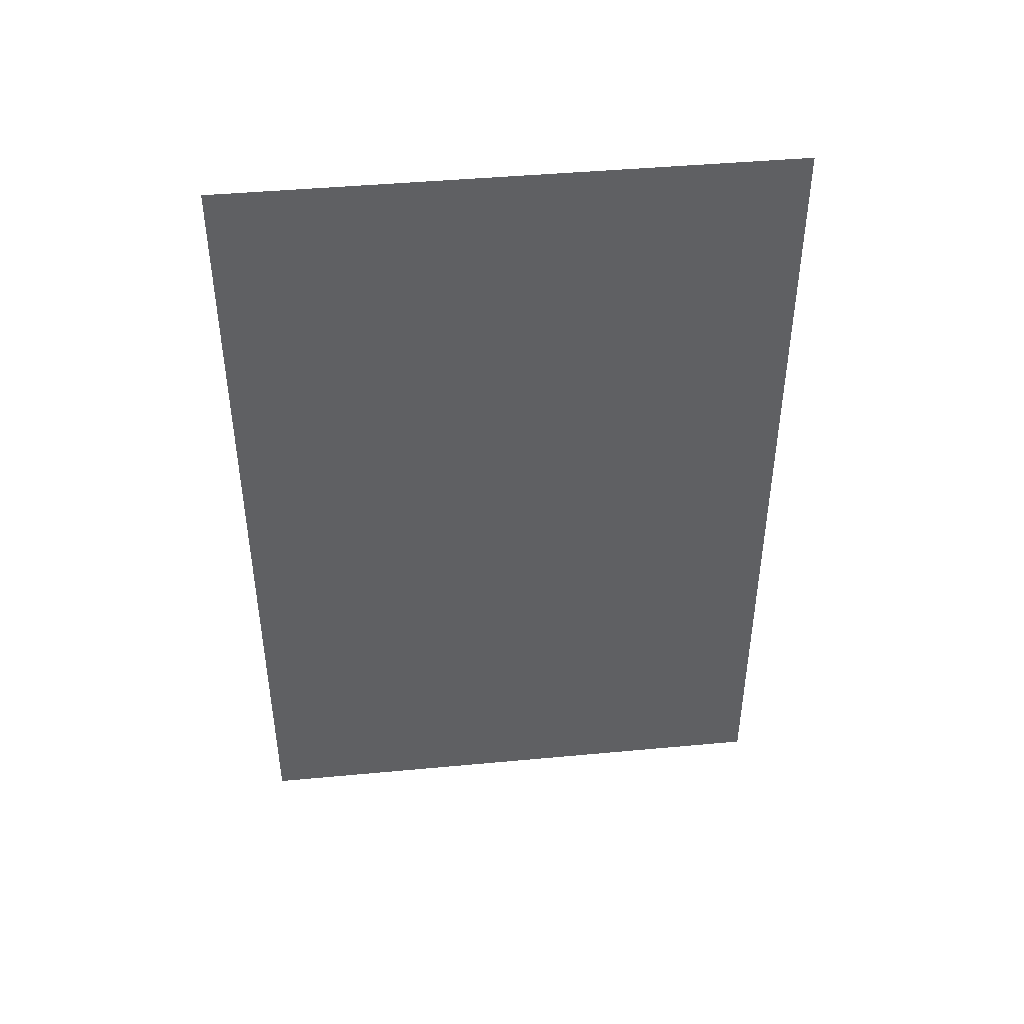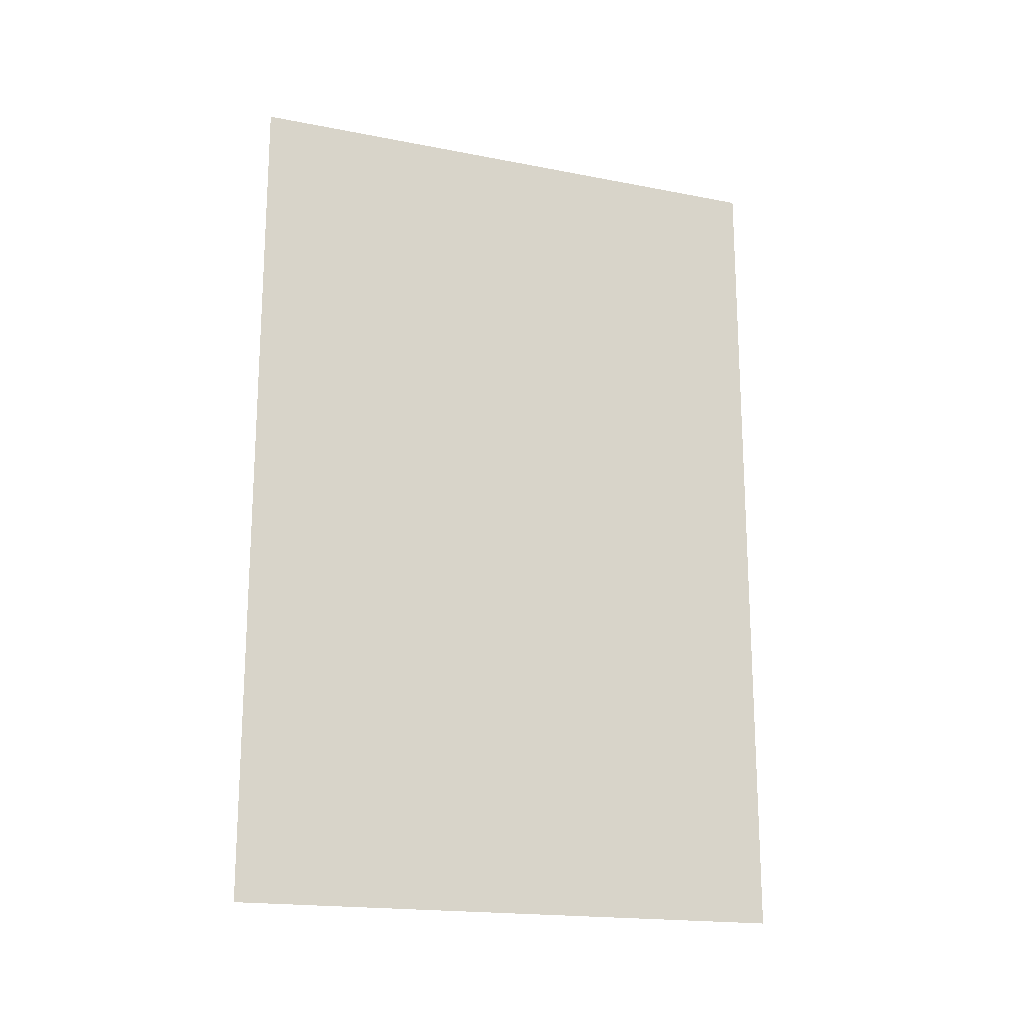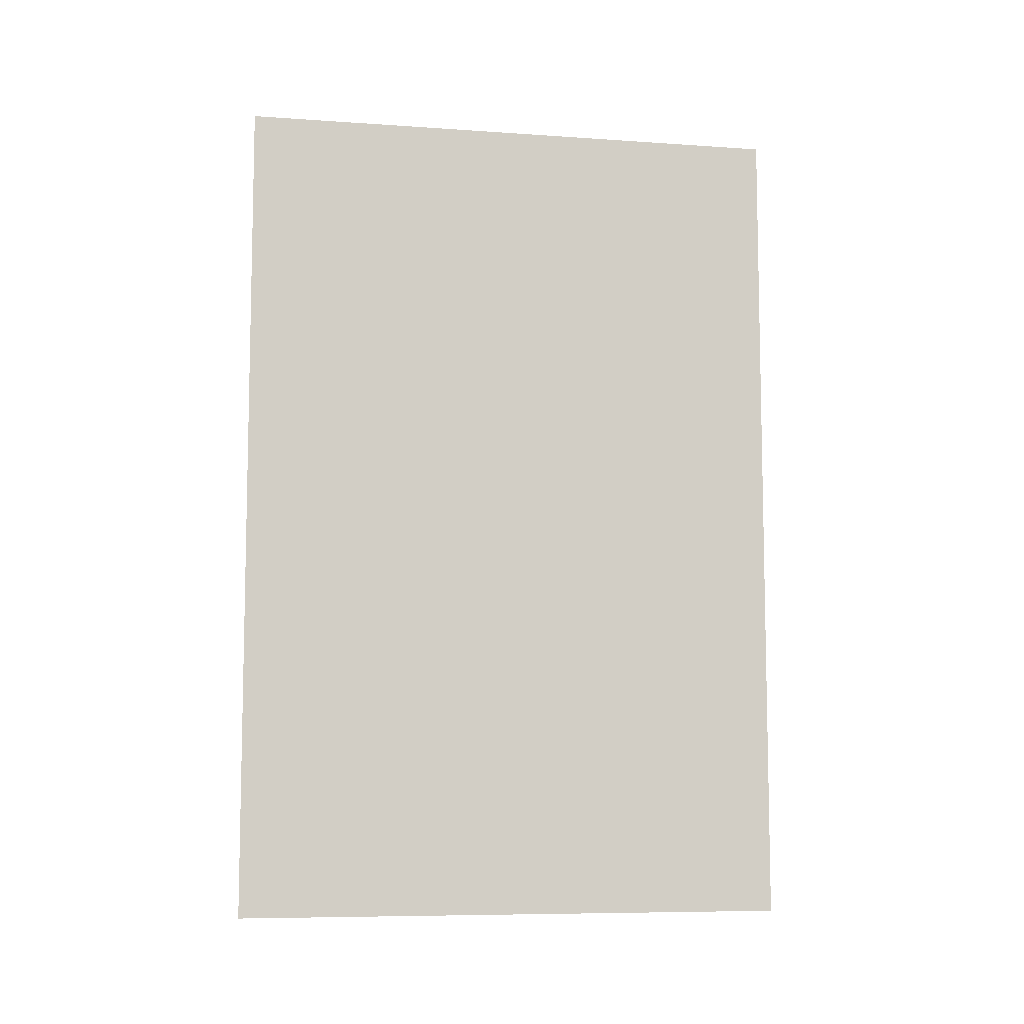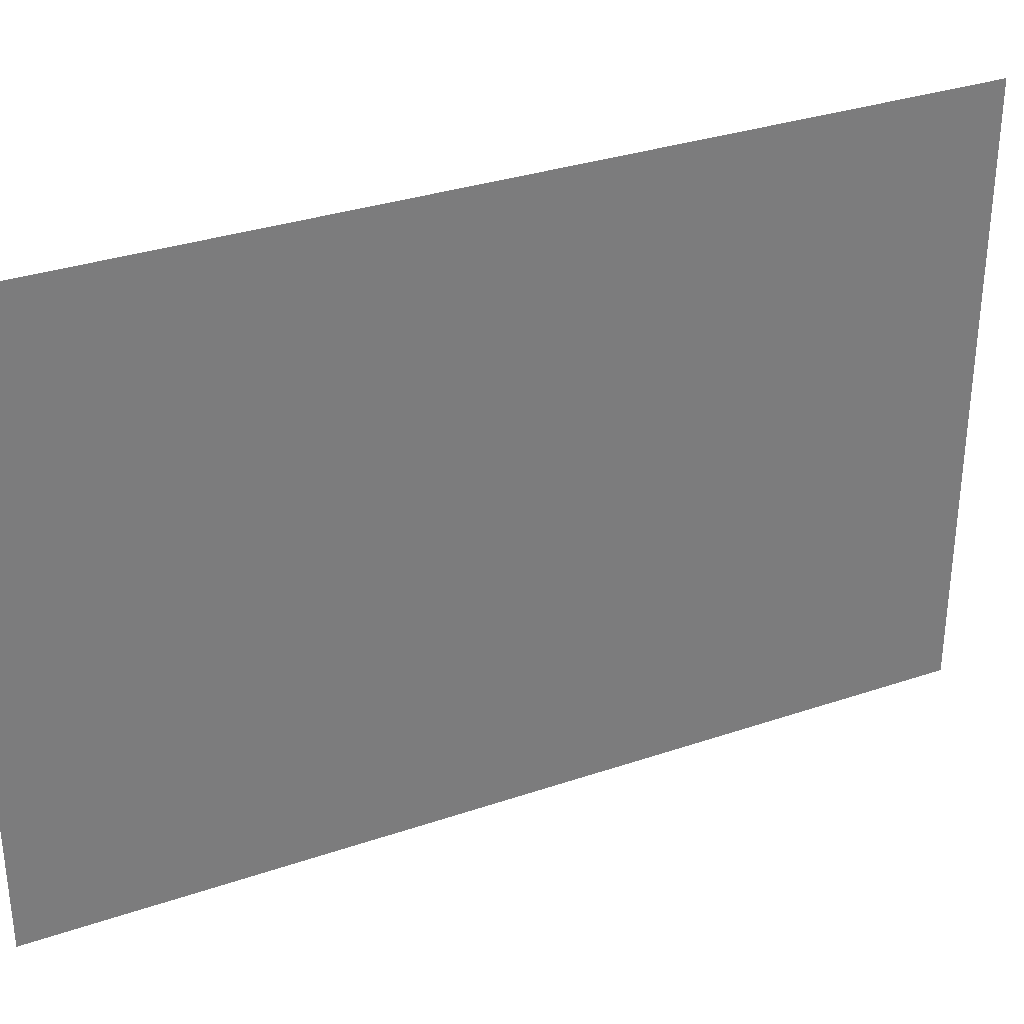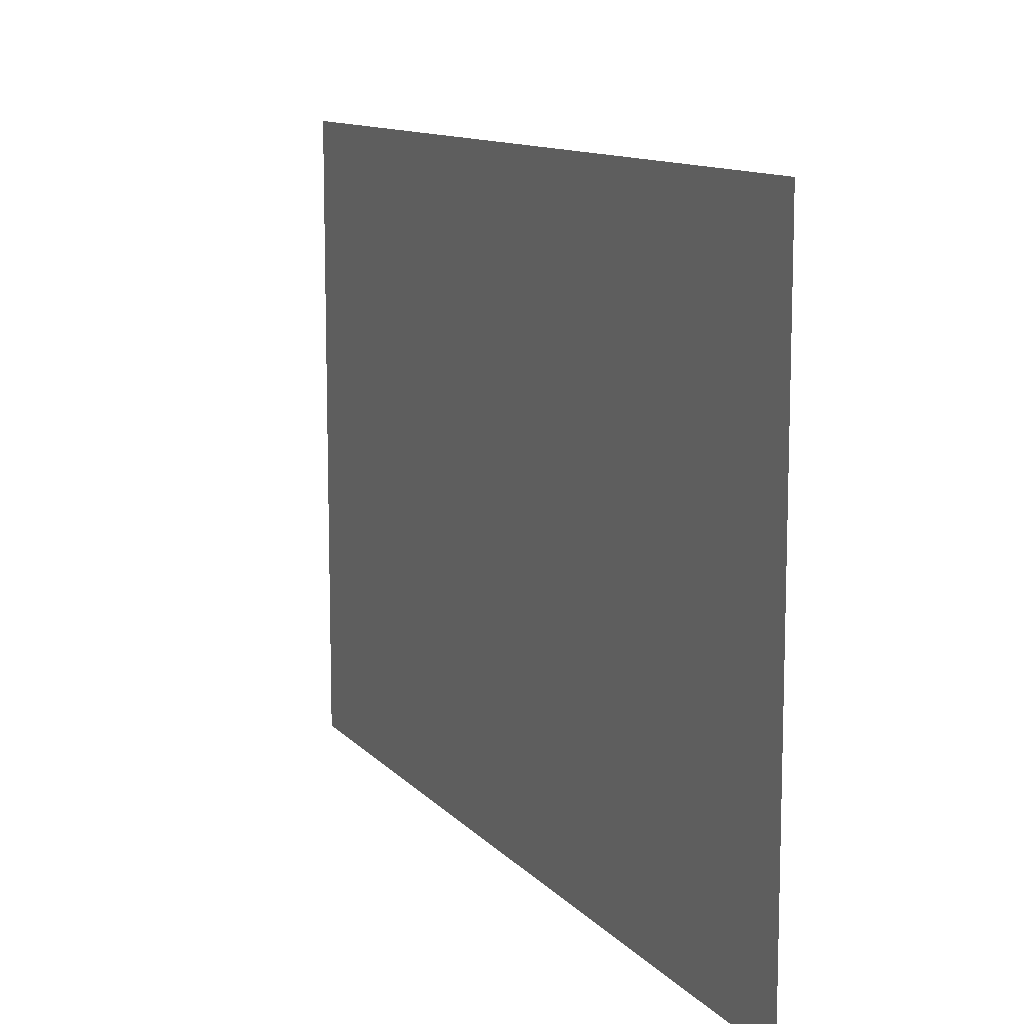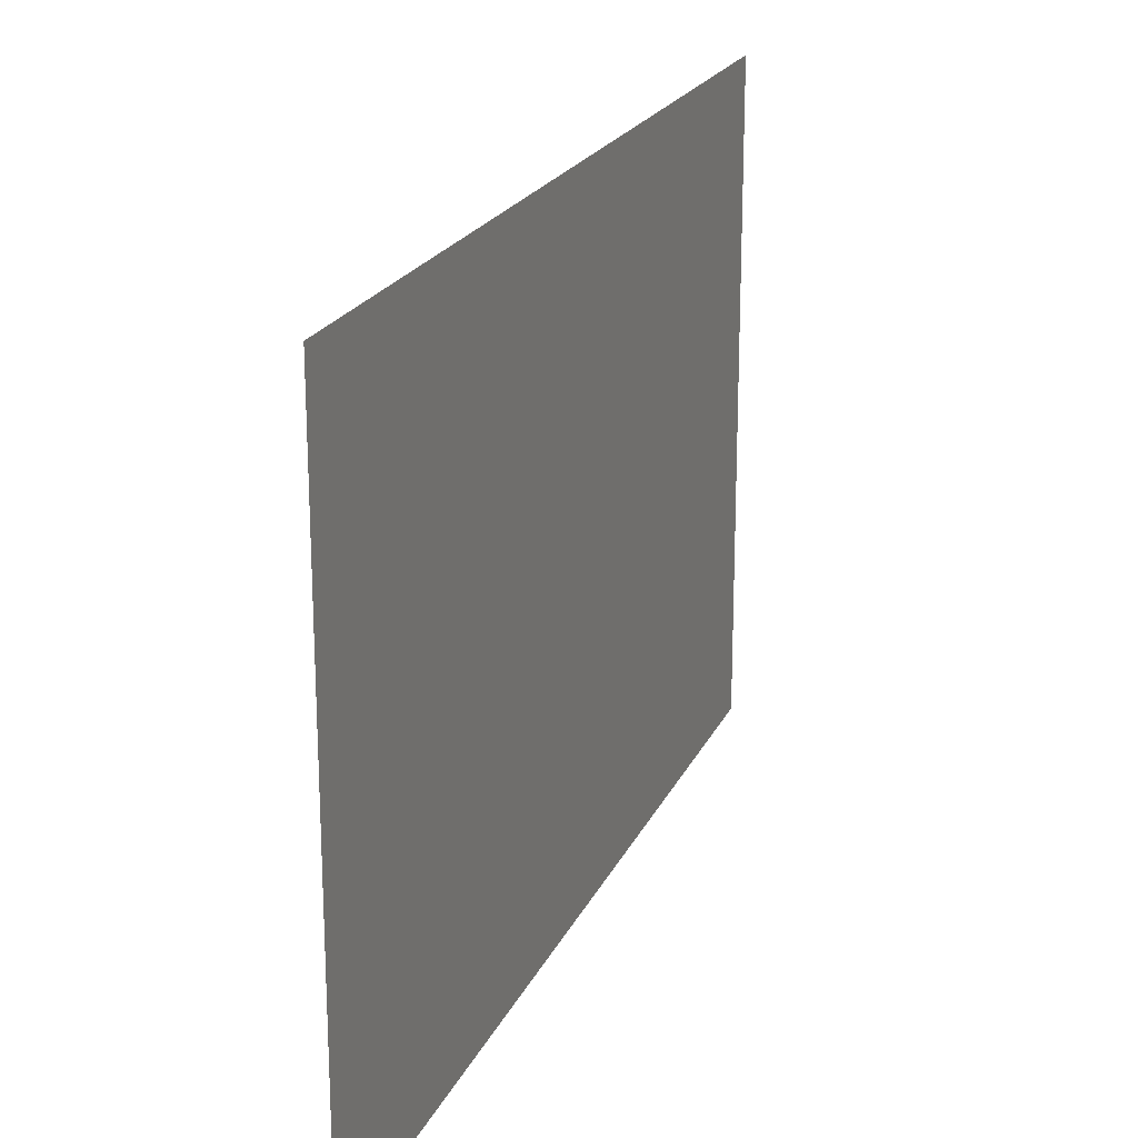
<metadata>
{"format":"obj","ext":"obj","renderer":"f3d","projection":"perspective","resolution":1024,"background":"white","views":[{"elev":43.5,"azim":83.7,"up":"+Y"},{"elev":-18.4,"azim":-110.6,"up":"+Y"},{"elev":-8.1,"azim":-100.9,"up":"+Y"},{"elev":32.4,"azim":64.6,"up":"+Z"},{"elev":11.2,"azim":156.3,"up":"+Z"},{"elev":21.0,"azim":19.3,"up":"+Z"}]}
</metadata>
<code>
o Plane.001
v -18 6 2
v -18 0 2
v -18 6 -2
v -18 0 -2
f 2 4 3
f 1 2 3

</code>
